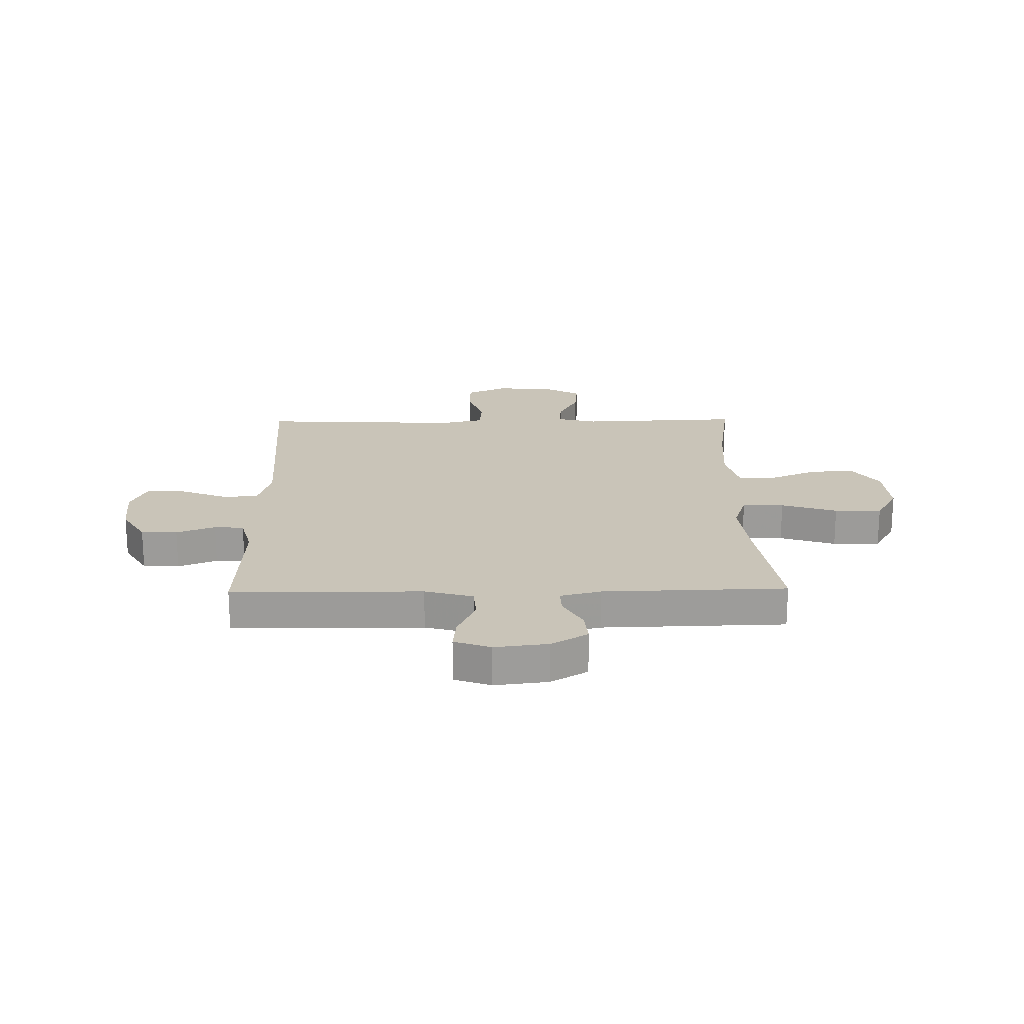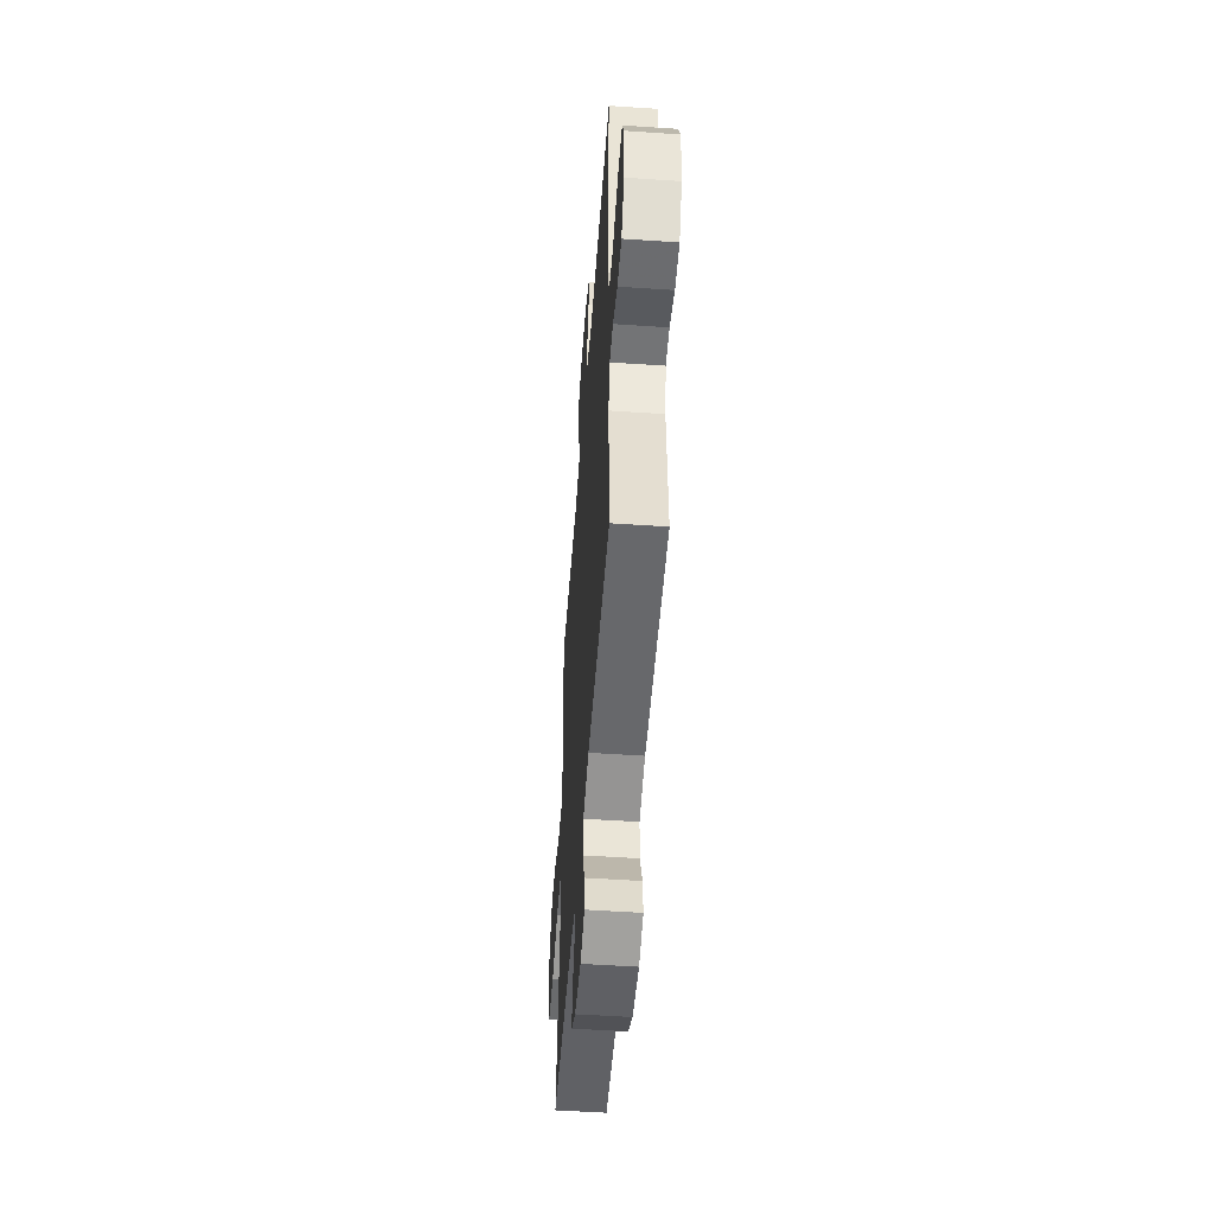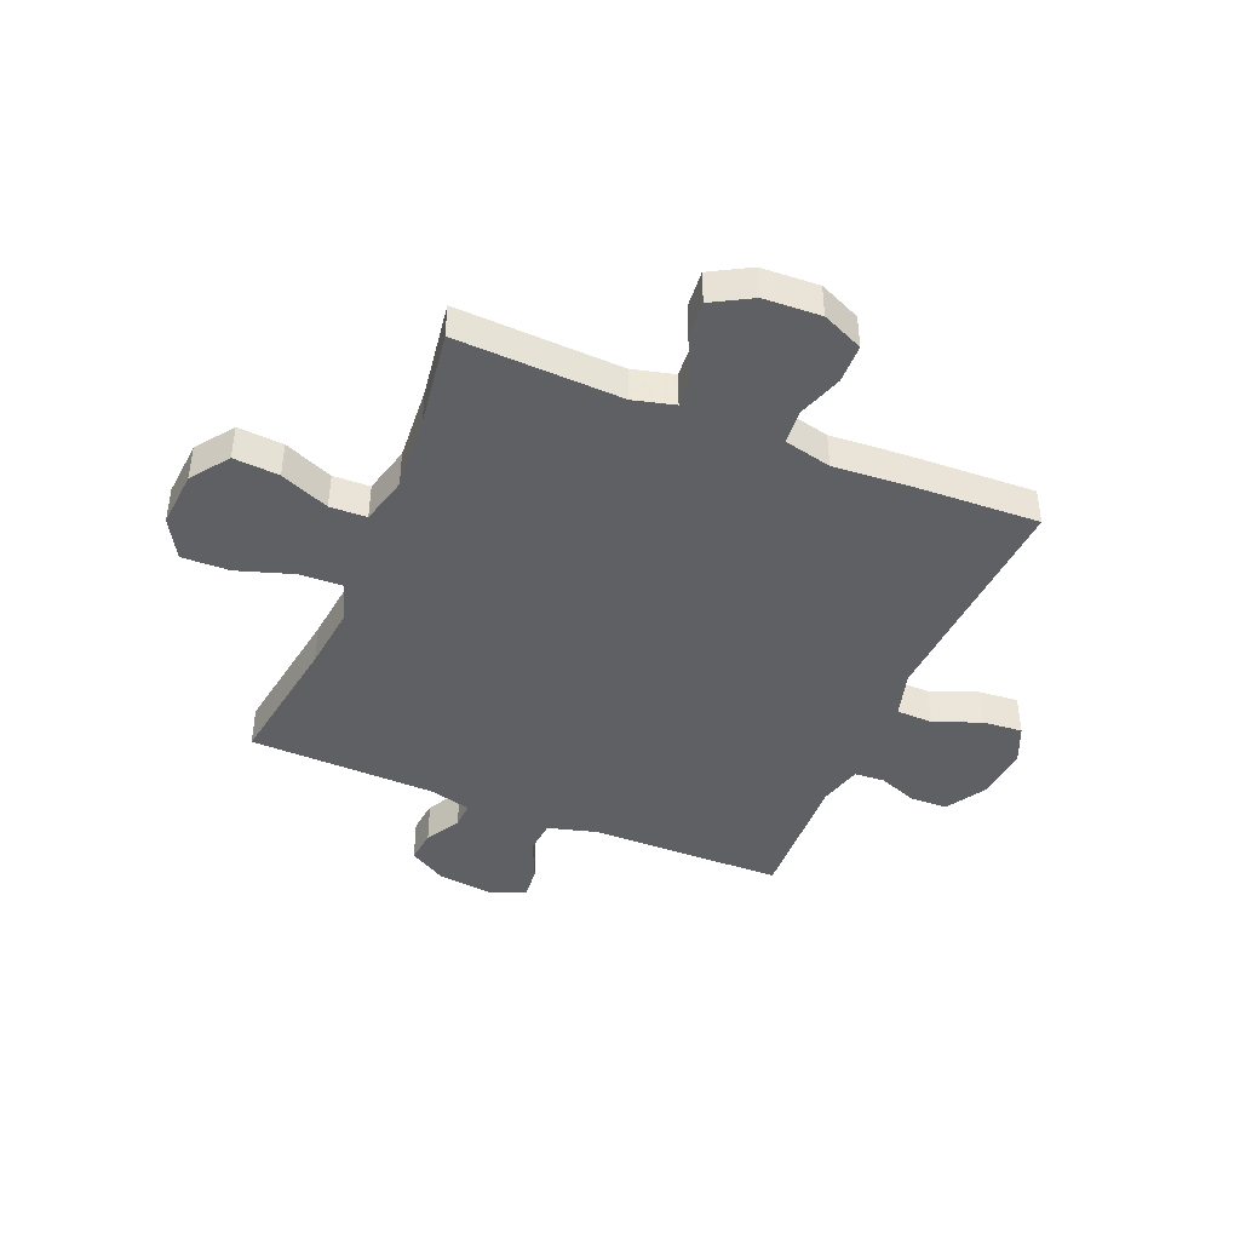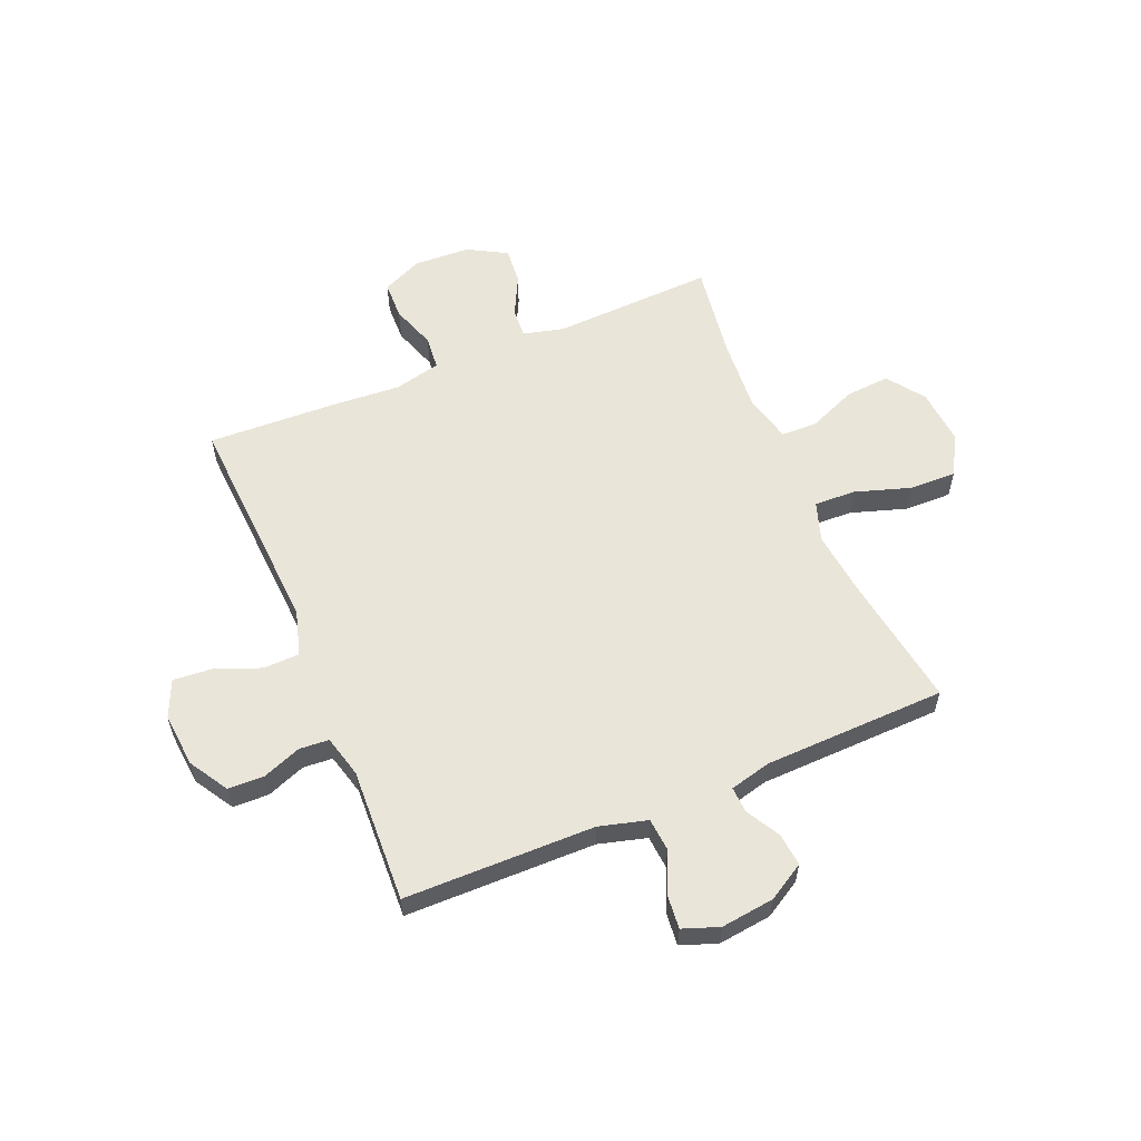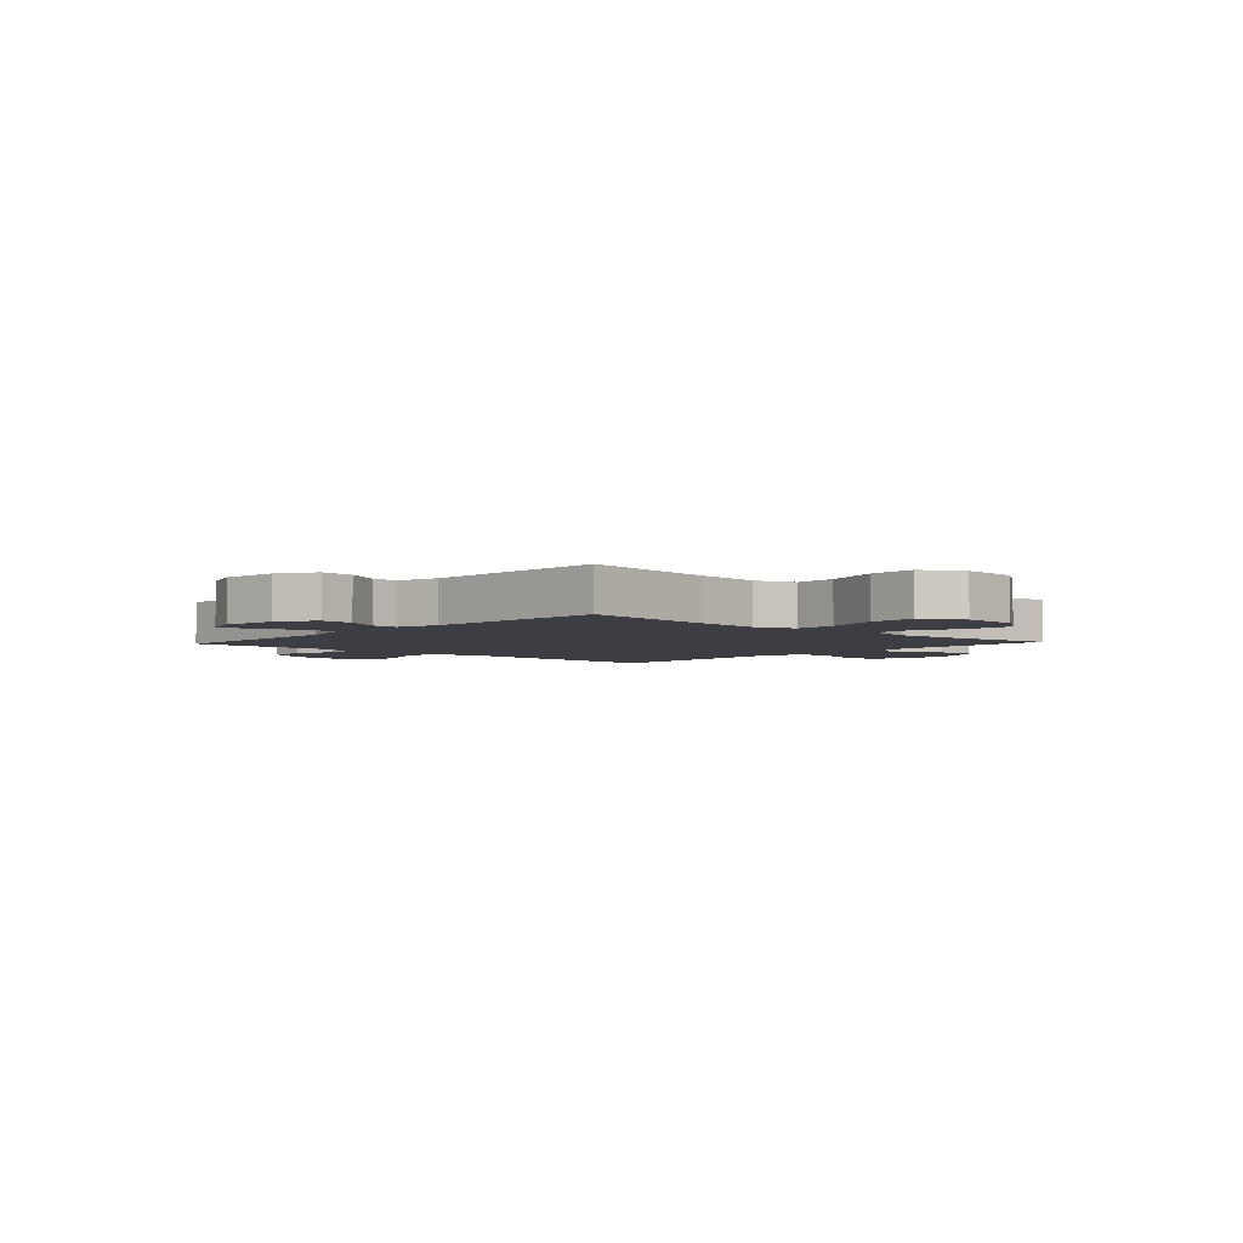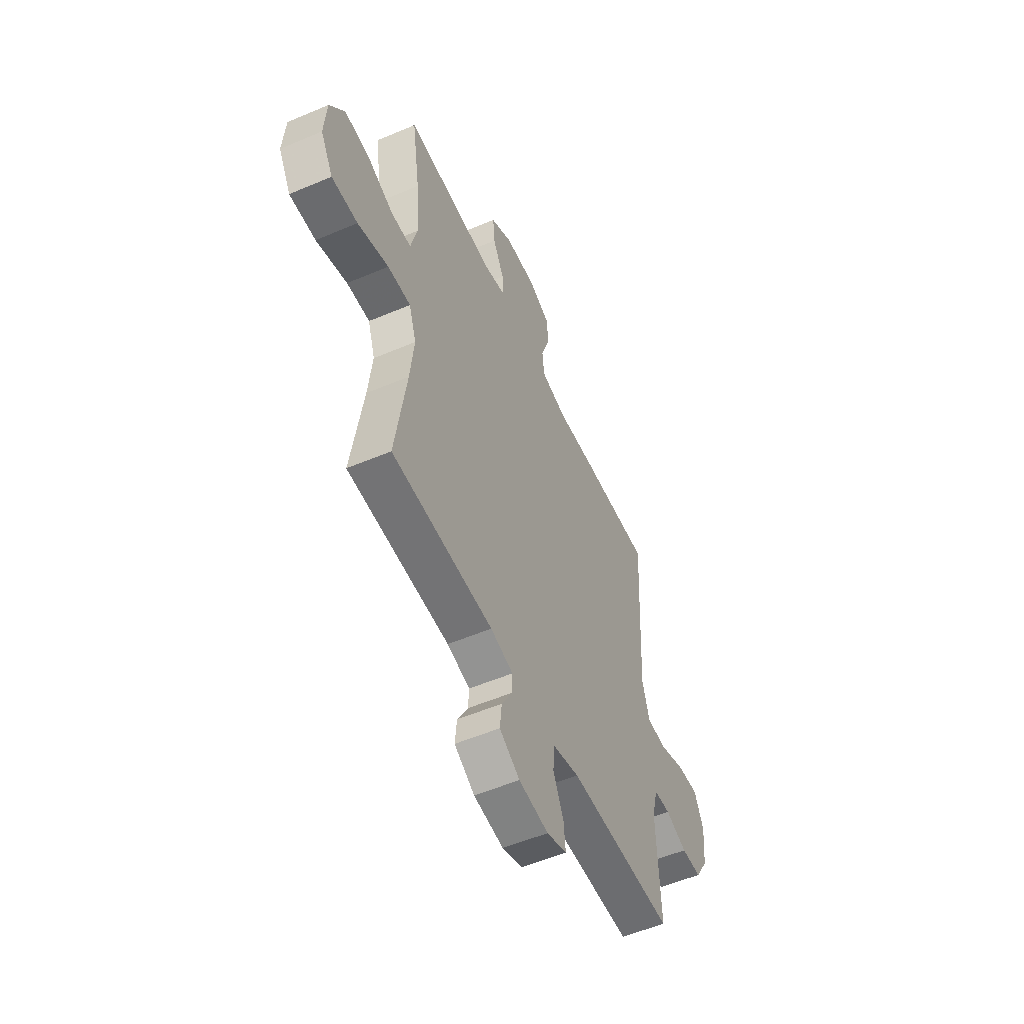
<metadata>
{"format":"obj","ext":"obj","renderer":"f3d","projection":"perspective","resolution":1024,"background":"white","views":[{"elev":20.2,"azim":179.1,"up":"+Y"},{"elev":-51.9,"azim":85.8,"up":"+Z"},{"elev":-42.9,"azim":-22.6,"up":"+Y"},{"elev":58.2,"azim":157.2,"up":"+Y"},{"elev":-3.7,"azim":-132.6,"up":"+Y"},{"elev":-54.6,"azim":-65.8,"up":"+Z"}]}
</metadata>
<code>
v -0.5 0.07 -0.5
v -0.463 0.07 -0.253
v -0.45 0.07 -0.136
v -0.474 0.07 -0.063
v -0.55 0.07 -0.066
v -0.652 0.07 -0.099
v -0.738 0.07 -0.101
v -0.779 0.07 -0.029
v -0.771 0.07 0.074
v -0.722 0.07 0.142
v -0.64 0.07 0.136
v -0.552 0.07 0.099
v -0.486 0.07 0.101
v -0.464 0.07 0.188
v -0.474 0.07 0.324
v -0.5 0.07 0.5
v -0.203 0.07 0.488
v -0.129 0.07 0.507
v -0.133 0.07 0.562
v -0.17 0.07 0.635
v -0.176 0.07 0.703
v -0.105 0.07 0.743
v -0.002 0.07 0.748
v 0.072 0.07 0.715
v 0.074 0.07 0.645
v 0.046 0.07 0.563
v 0.052 0.07 0.501
v 0.137 0.07 0.481
v 0.265 0.07 0.49
v 0.5 0.07 0.5
v 0.484 0.07 0.215
v 0.477 0.07 0.087
v 0.501 0.07 0.004
v 0.567 0.07 0.002
v 0.651 0.07 0.035
v 0.722 0.07 0.041
v 0.752 0.07 -0.027
v 0.743 0.07 -0.126
v 0.7 0.07 -0.197
v 0.634 0.07 -0.199
v 0.563 0.07 -0.172
v 0.509 0.07 -0.176
v 0.489 0.07 -0.253
v 0.5 0.07 -0.5
v 0.151 0.07 -0.504
v 0.063 0.07 -0.528
v 0.058 0.07 -0.589
v 0.092 0.07 -0.665
v 0.098 0.07 -0.726
v 0.032 0.07 -0.75
v -0.066 0.07 -0.738
v -0.133 0.07 -0.698
v -0.127 0.07 -0.638
v -0.092 0.07 -0.575
v -0.09 0.07 -0.528
v -0.165 0.07 -0.509
v -0.5 0 -0.5
v -0.463 0 -0.253
v -0.45 0 -0.136
v -0.474 0 -0.063
v -0.55 0 -0.066
v -0.652 0 -0.099
v -0.738 0 -0.101
v -0.779 0 -0.029
v -0.771 0 0.074
v -0.722 0 0.142
v -0.64 0 0.136
v -0.552 0 0.099
v -0.486 0 0.101
v -0.464 0 0.188
v -0.474 0 0.324
v -0.5 0 0.5
v -0.203 0 0.488
v -0.129 0 0.507
v -0.133 0 0.562
v -0.17 0 0.635
v -0.176 0 0.703
v -0.105 0 0.743
v -0.002 0 0.748
v 0.072 0 0.715
v 0.074 0 0.645
v 0.046 0 0.563
v 0.052 0 0.501
v 0.137 0 0.481
v 0.265 0 0.49
v 0.5 0 0.5
v 0.484 0 0.215
v 0.477 0 0.087
v 0.501 0 0.004
v 0.567 0 0.002
v 0.651 0 0.035
v 0.722 0 0.041
v 0.752 0 -0.027
v 0.743 0 -0.126
v 0.7 0 -0.197
v 0.634 0 -0.199
v 0.563 0 -0.172
v 0.509 0 -0.176
v 0.489 0 -0.253
v 0.5 0 -0.5
v 0.151 0 -0.504
v 0.063 0 -0.528
v 0.058 0 -0.589
v 0.092 0 -0.665
v 0.098 0 -0.726
v 0.032 0 -0.75
v -0.066 0 -0.738
v -0.133 0 -0.698
v -0.127 0 -0.638
v -0.092 0 -0.575
v -0.09 0 -0.528
v -0.165 0 -0.509
f 51 52 53 54
f 51 54 55
f 50 51 55
f 47 48 49 50
f 46 47 50 55
f 45 46 55 56
f 43 44 45
f 42 43 45 56
f 38 39 40 41
f 38 41 42
f 37 38 42
f 34 35 36 37
f 33 34 37 42
f 32 33 42 56
f 28 29 30 31
f 27 28 31 32
f 23 24 25 26
f 23 26 27
f 22 23 27
f 19 20 21 22
f 18 19 22 27
f 17 18 27 32
f 15 16 17 32
f 9 10 11 12
f 9 12 13
f 8 9 13
f 5 6 7 8
f 4 5 8 13
f 3 4 13 14
f 32 56 1 2
f 14 15 32
f 3 14 32
f 2 3 32
f 110 109 108 107
f 111 110 107
f 111 107 106
f 106 105 104 103
f 111 106 103 102
f 112 111 102 101
f 101 100 99
f 112 101 99 98
f 97 96 95 94
f 98 97 94
f 98 94 93
f 93 92 91 90
f 98 93 90 89
f 112 98 89 88
f 87 86 85 84
f 88 87 84 83
f 82 81 80 79
f 83 82 79
f 83 79 78
f 78 77 76 75
f 83 78 75 74
f 88 83 74 73
f 88 73 72 71
f 68 67 66 65
f 69 68 65
f 69 65 64
f 64 63 62 61
f 69 64 61 60
f 70 69 60 59
f 58 57 112 88
f 88 71 70
f 88 70 59
f 88 59 58
f 1 57 58 2
f 2 58 59 3
f 3 59 60 4
f 4 60 61 5
f 5 61 62 6
f 6 62 63 7
f 7 63 64 8
f 8 64 65 9
f 9 65 66 10
f 10 66 67 11
f 11 67 68 12
f 12 68 69 13
f 13 69 70 14
f 14 70 71 15
f 15 71 72 16
f 16 72 73 17
f 17 73 74 18
f 18 74 75 19
f 19 75 76 20
f 20 76 77 21
f 21 77 78 22
f 22 78 79 23
f 23 79 80 24
f 24 80 81 25
f 25 81 82 26
f 26 82 83 27
f 27 83 84 28
f 28 84 85 29
f 29 85 86 30
f 30 86 87 31
f 31 87 88 32
f 32 88 89 33
f 33 89 90 34
f 34 90 91 35
f 35 91 92 36
f 36 92 93 37
f 37 93 94 38
f 38 94 95 39
f 39 95 96 40
f 40 96 97 41
f 41 97 98 42
f 42 98 99 43
f 43 99 100 44
f 44 100 101 45
f 45 101 102 46
f 46 102 103 47
f 47 103 104 48
f 48 104 105 49
f 49 105 106 50
f 50 106 107 51
f 51 107 108 52
f 52 108 109 53
f 53 109 110 54
f 54 110 111 55
f 55 111 112 56
f 56 112 57 1

</code>
